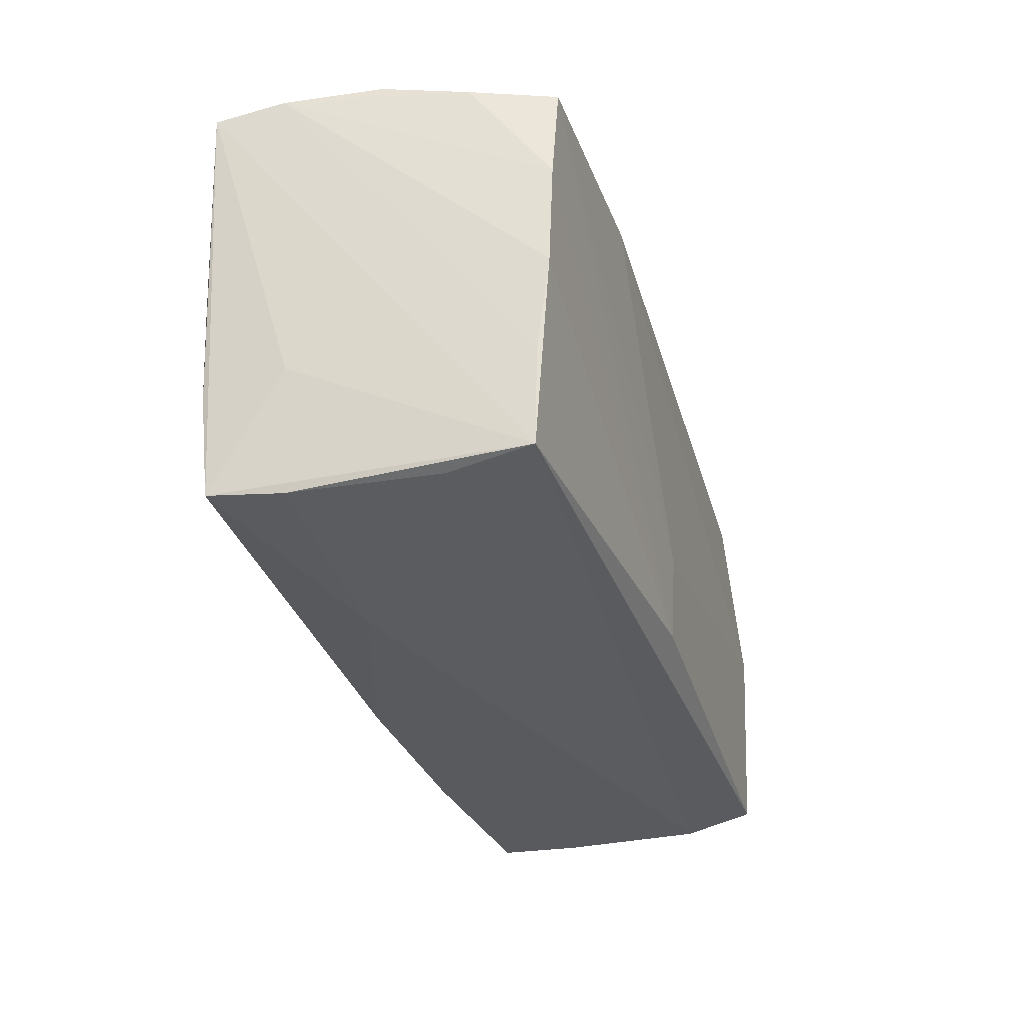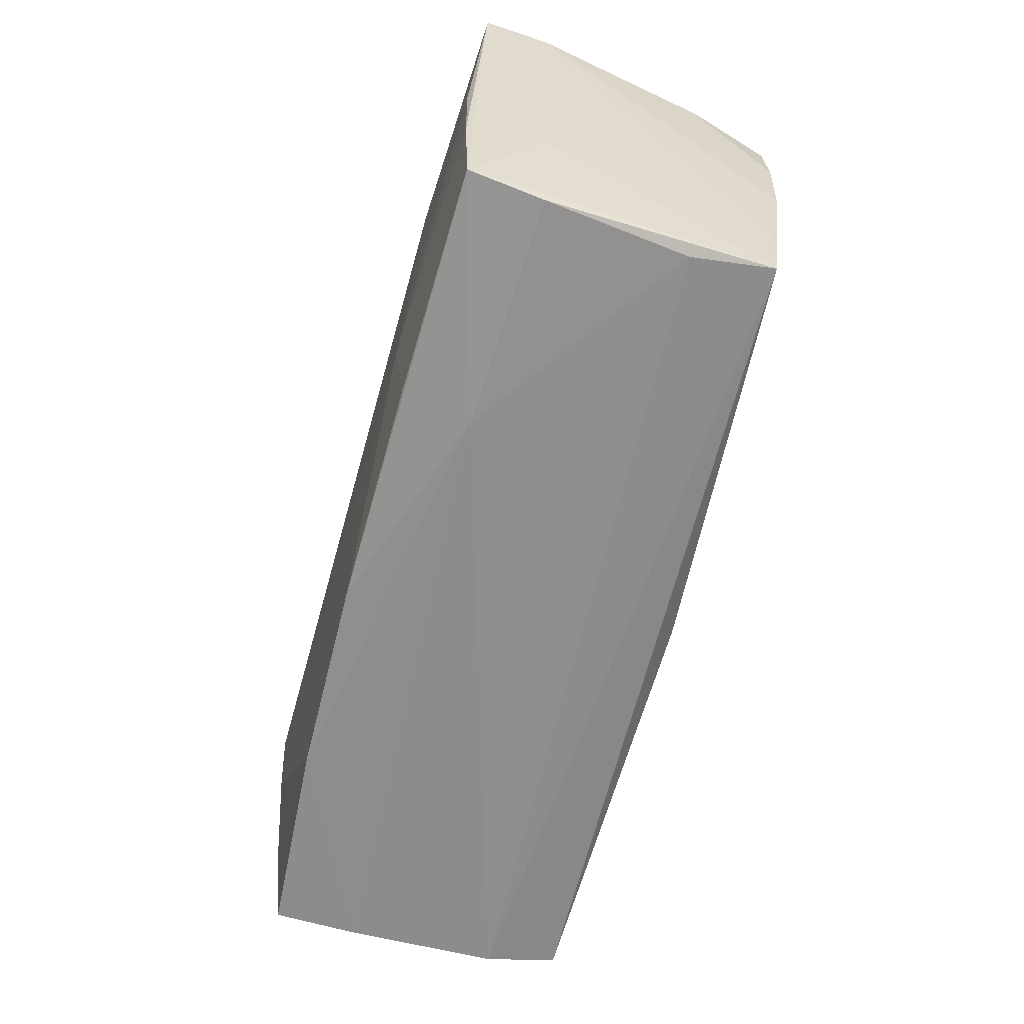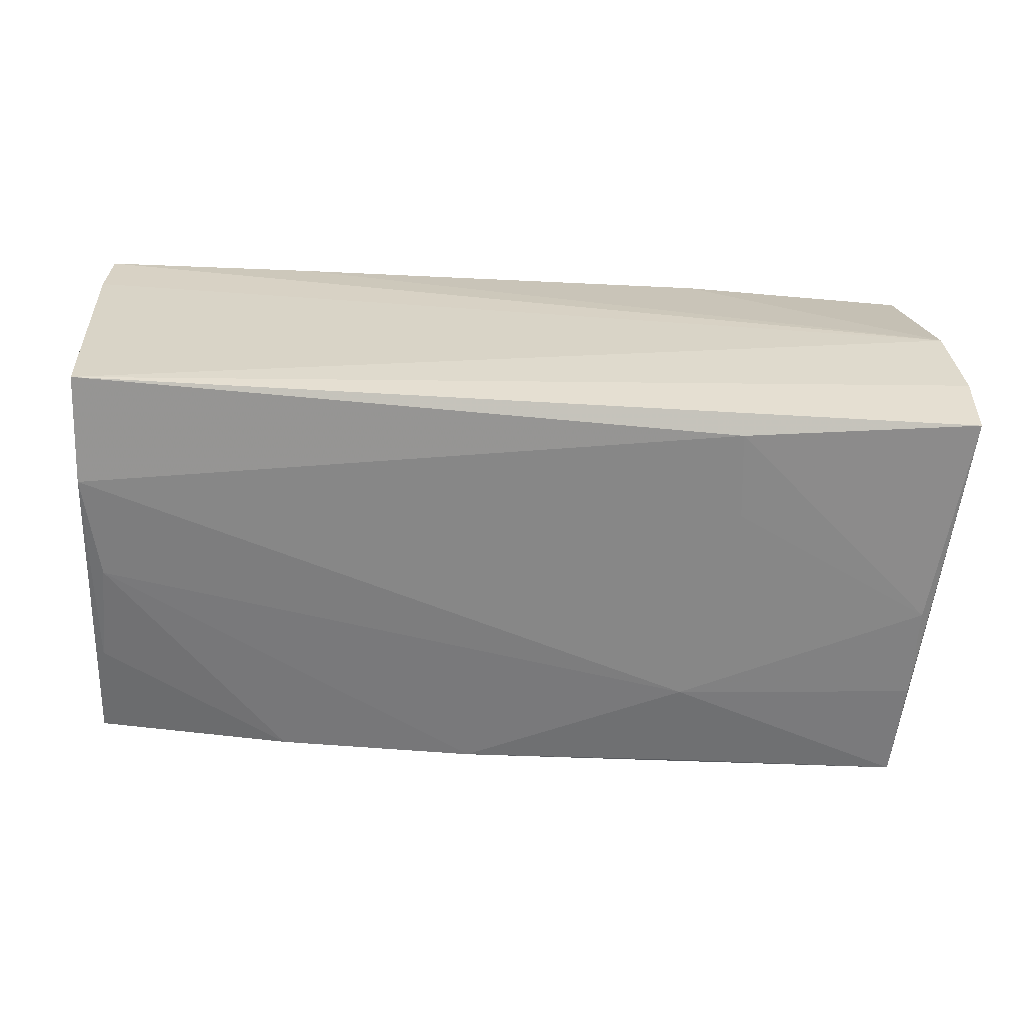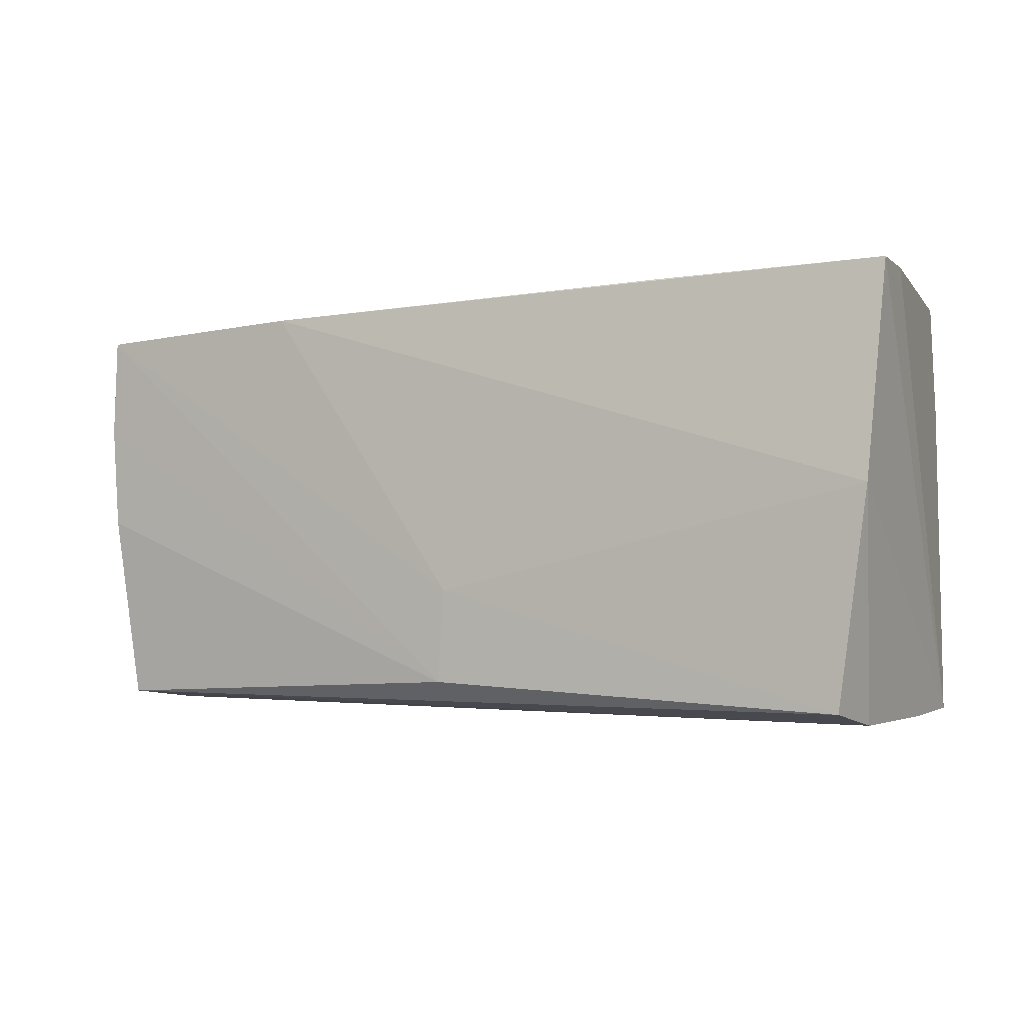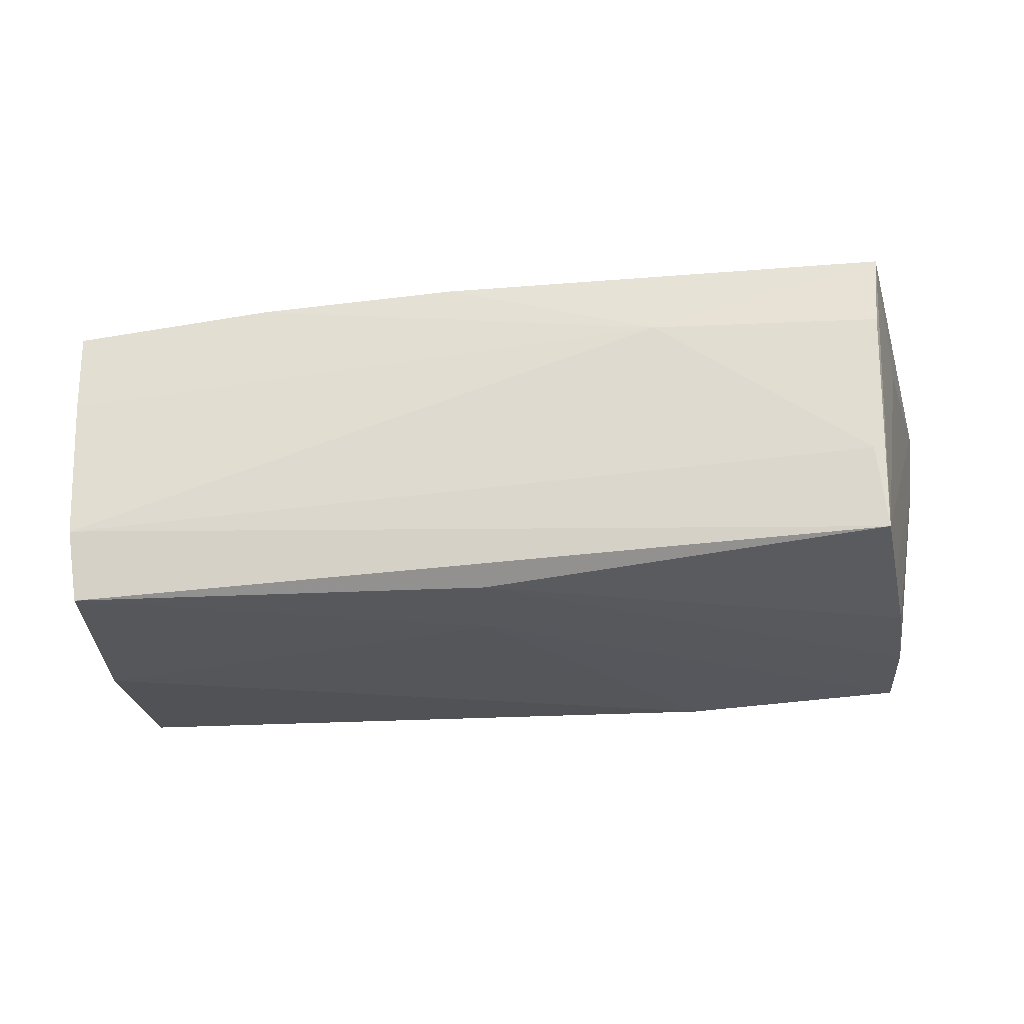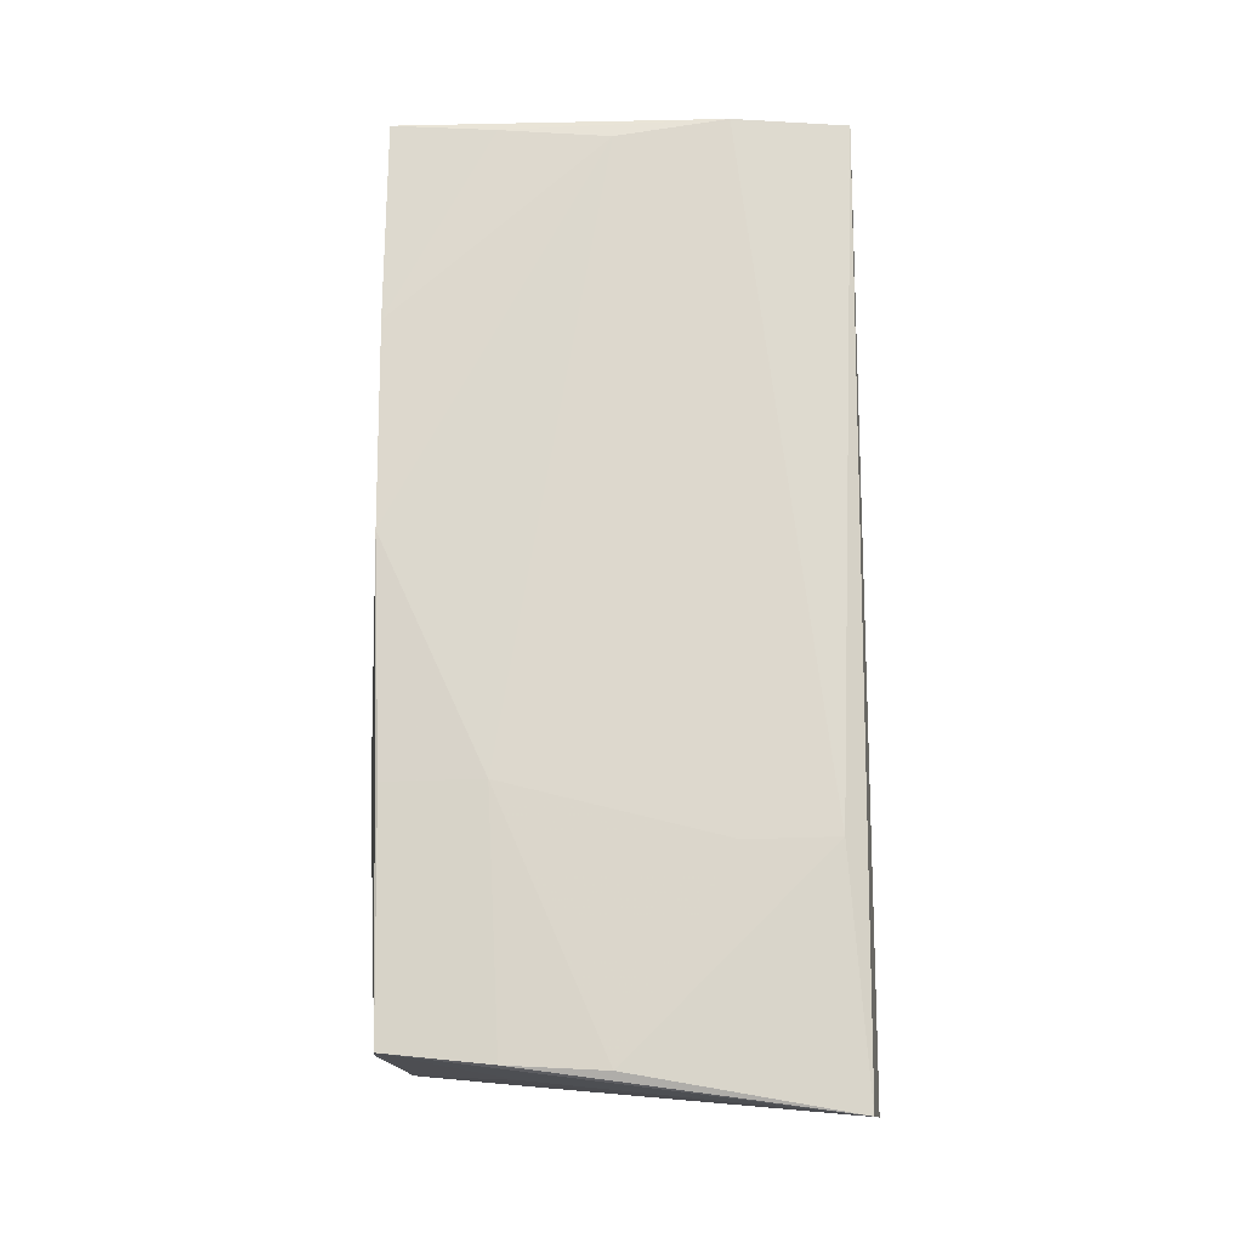
<metadata>
{"format":"obj","ext":"obj","renderer":"f3d","projection":"perspective","resolution":1024,"background":"white","views":[{"elev":-32.3,"azim":106.4,"up":"+Y"},{"elev":-64.5,"azim":73.6,"up":"+Y"},{"elev":27.6,"azim":4.5,"up":"+Y"},{"elev":-3.1,"azim":-153.3,"up":"+Y"},{"elev":-26.1,"azim":8.1,"up":"+Z"},{"elev":73.1,"azim":89.5,"up":"+Z"}]}
</metadata>
<code>
v -0.02737 -0.02614 0.01852
v 0.05146 -0.001705 -0.01897
v -0.0495 -0.02518 -0.02054
v 0.05184 0.01065 -0.01957
v -0.05034 0.0253 0.01856
v 0.0522 -0.01289 0.02055
v 0.05678 0.02482 0.01167
v 0.0009711 -0.02234 -0.02065
v 0.04836 -0.02545 -0.006688
v 0.02387 0.02372 -0.02108
v 0.05473 0.02583 0.0001922
v 0.05271 -0.0113 0.01068
v 0.05082 -0.025 0.01977
v 0.0495 -0.02435 -0.01669
v 0.05095 0.02246 -0.02014
v -0.02846 0.02528 -0.01948
v -0.05047 -0.02679 -0.01184
v -0.05053 0.01191 0.01996
v -0.05321 0.0005135 -0.02108
v 0.03006 0.02152 0.02077
v 0.05286 -0.001688 0.02085
v -0.0504 -0.01378 0.0181
v 0.02398 -0.01402 0.0212
v -0.05488 0.02583 -0.01879
v -0.003098 -0.02609 0.01952
v -0.05199 -0.02591 0.0164
v -0.05443 0.02581 -0.01101
v -0.04876 -0.001014 0.0195
v 0.05733 0.02341 0.01987
v -0.05153 -0.02648 0.006187
v 0.0506 -0.01295 -0.01725
v 0.05015 -0.02587 0.0108
v 0.02387 -0.02525 0.01983
v 0.03029 0.01102 0.02094
v 0.05355 0.02356 -0.01013
v -3.843e-05 -0.01116 -0.02108
v 0.02279 -0.02681 0.01142
f 18 5 27
f 29 5 20
f 20 5 18
f 18 27 26
f 26 27 24
f 33 13 23
f 19 26 24
f 30 17 37
f 30 19 17
f 26 19 30
f 7 5 29
f 15 35 4
f 4 7 2
f 35 7 4
f 10 19 24
f 15 36 10
f 10 36 19
f 34 20 18
f 18 23 34
f 28 23 18
f 1 30 37
f 26 30 1
f 6 13 29
f 6 23 13
f 32 13 37
f 32 14 13
f 29 13 12
f 12 14 29
f 13 14 12
f 31 14 2
f 2 7 31
f 29 14 31
f 31 7 29
f 11 7 35
f 11 35 15
f 15 10 11
f 24 27 11
f 11 27 5
f 5 7 11
f 33 23 25
f 25 13 33
f 23 28 25
f 28 1 25
f 37 13 25
f 25 1 37
f 26 1 22
f 22 1 28
f 18 26 22
f 22 28 18
f 21 34 23
f 23 6 21
f 21 6 29
f 29 20 21
f 20 34 21
f 2 14 8
f 8 4 2
f 8 36 15
f 15 4 8
f 9 32 37
f 14 32 9
f 37 17 9
f 17 14 9
f 16 10 24
f 24 11 16
f 16 11 10
f 19 36 3
f 36 8 3
f 3 8 14
f 17 19 3
f 3 14 17

</code>
